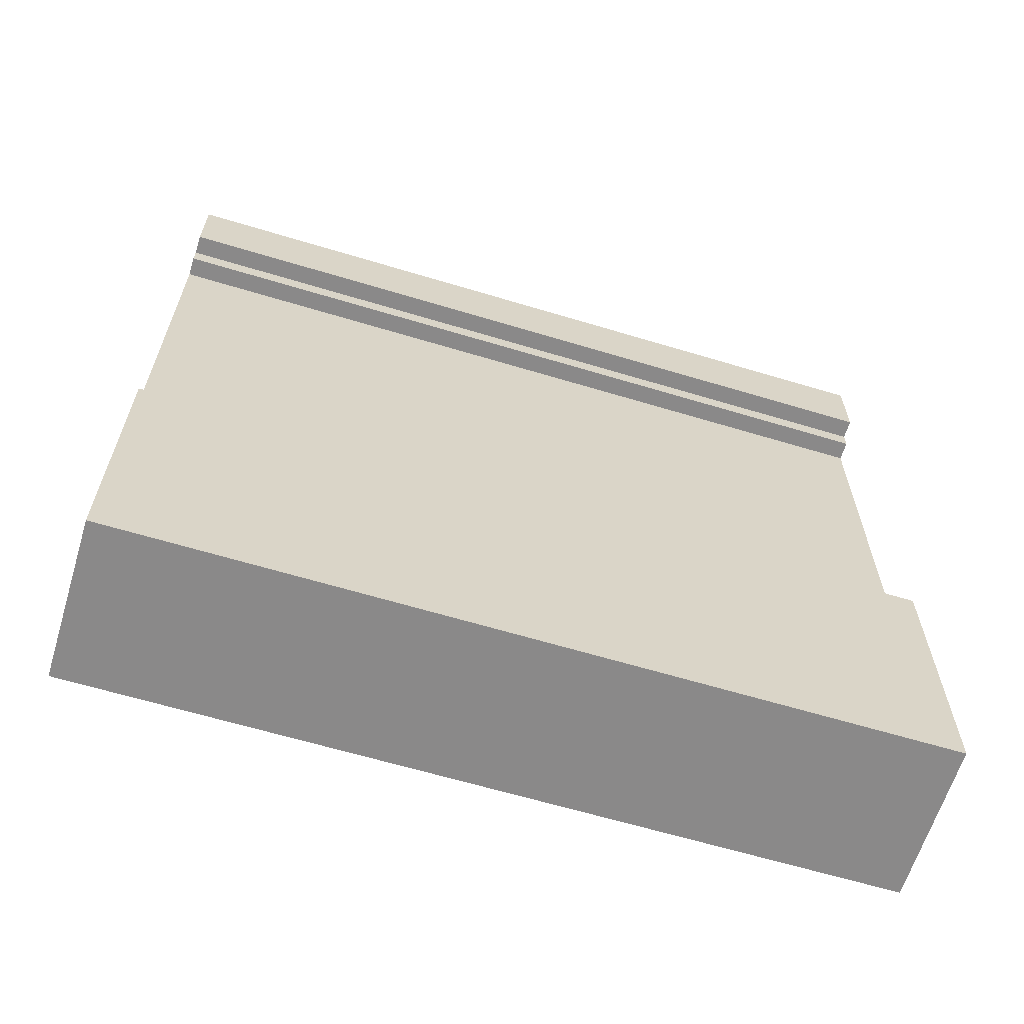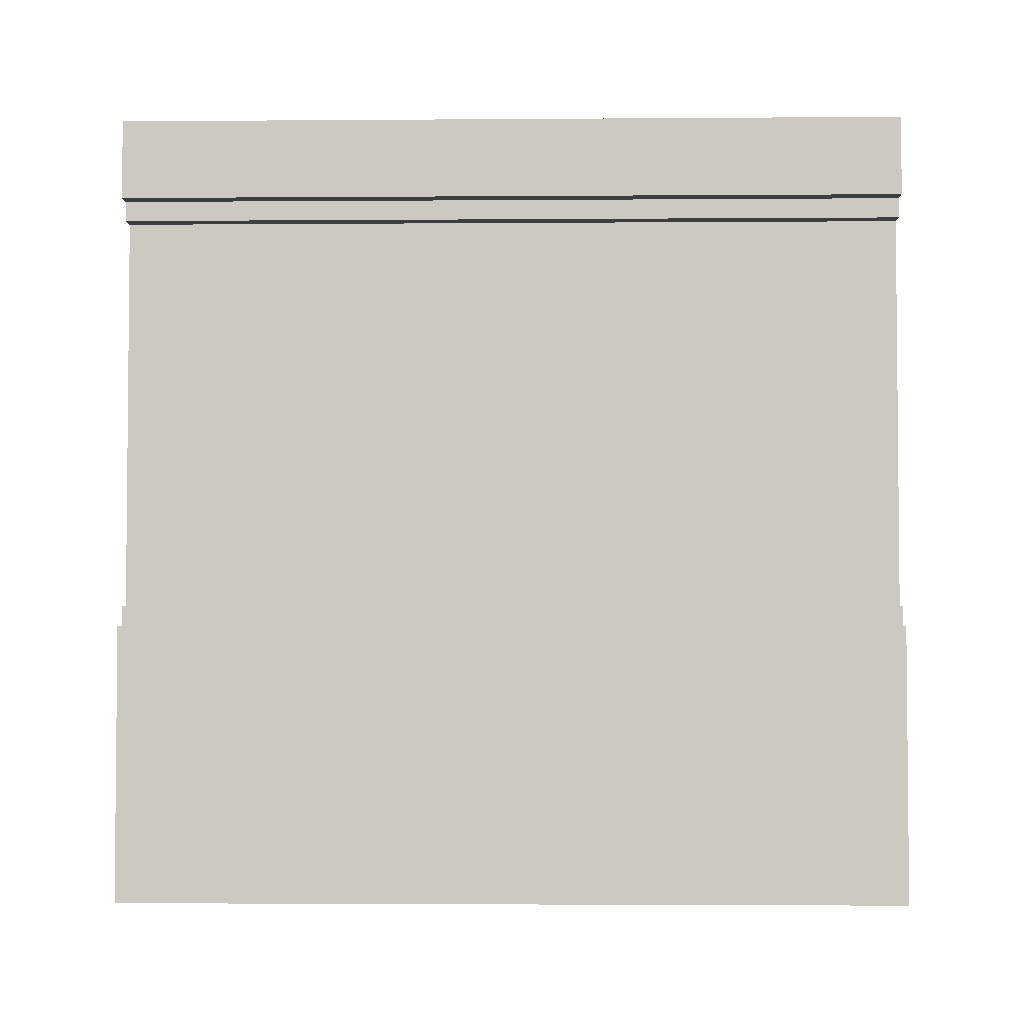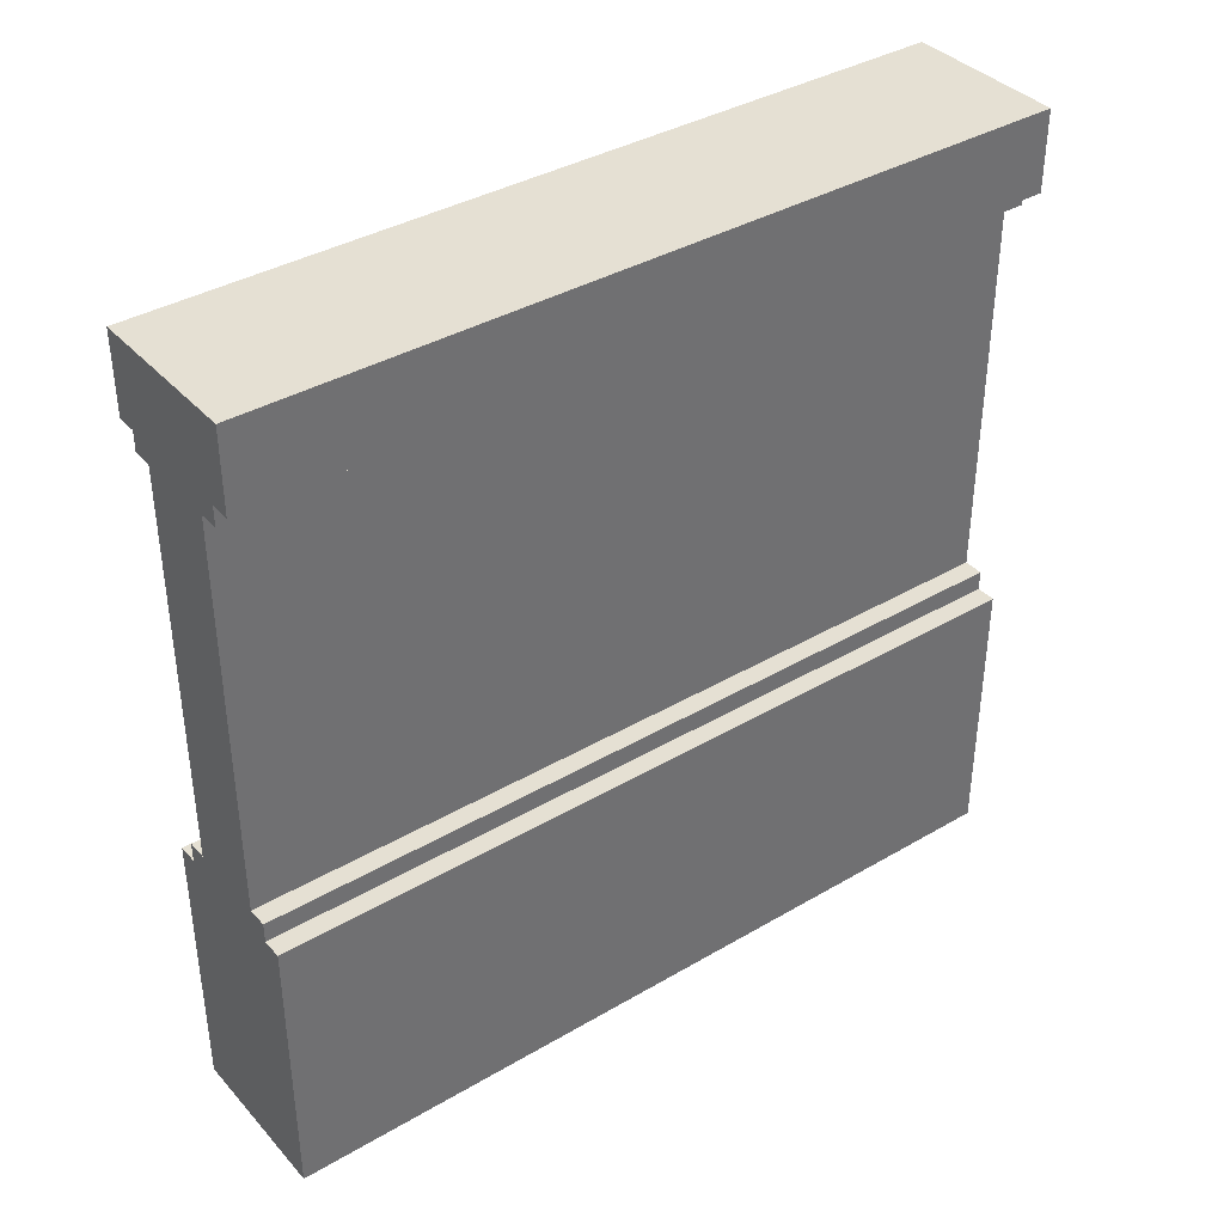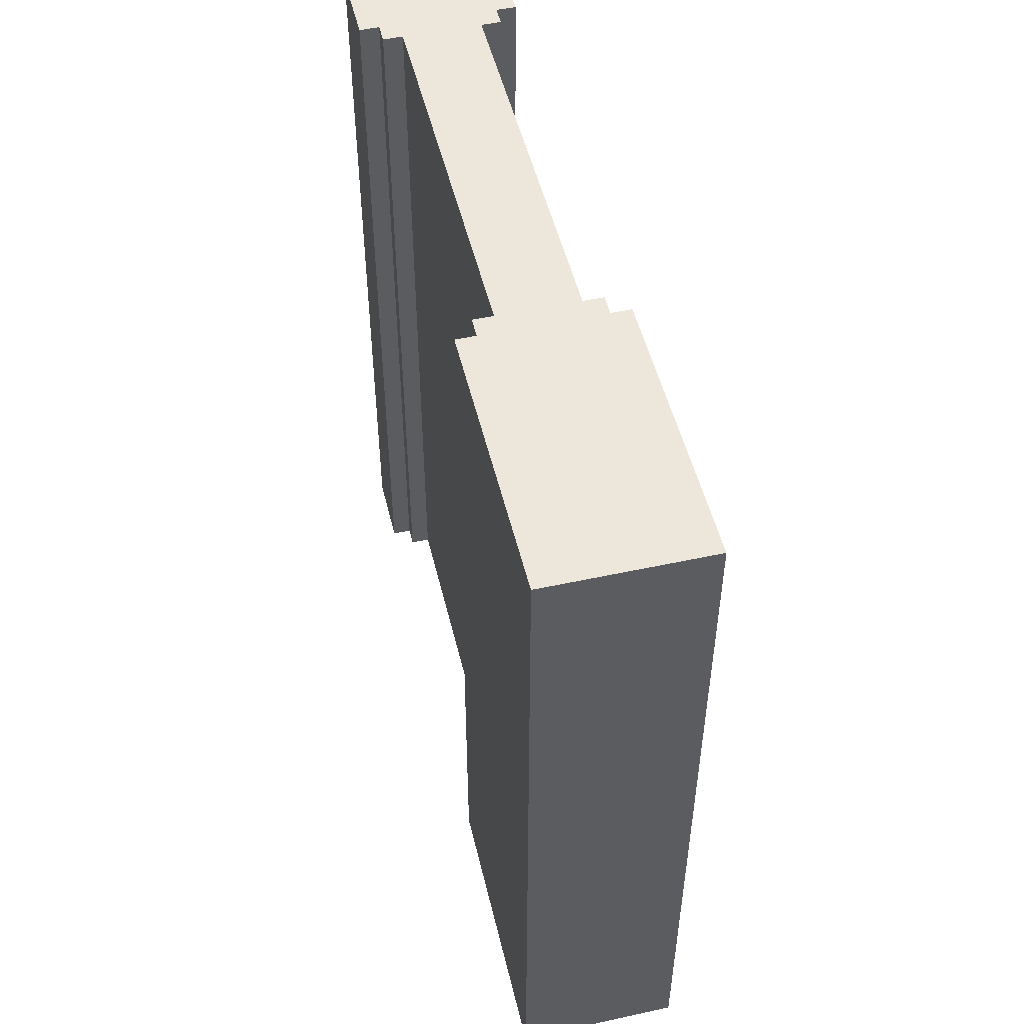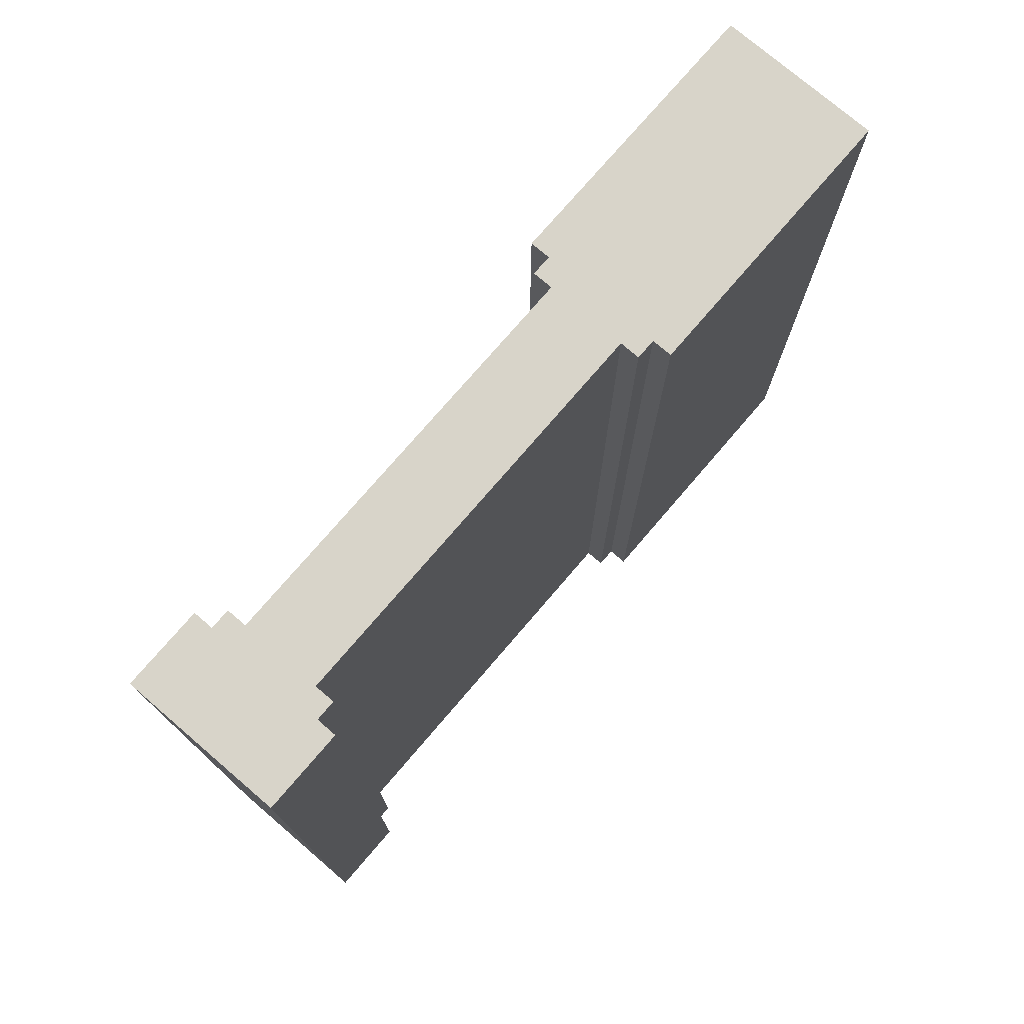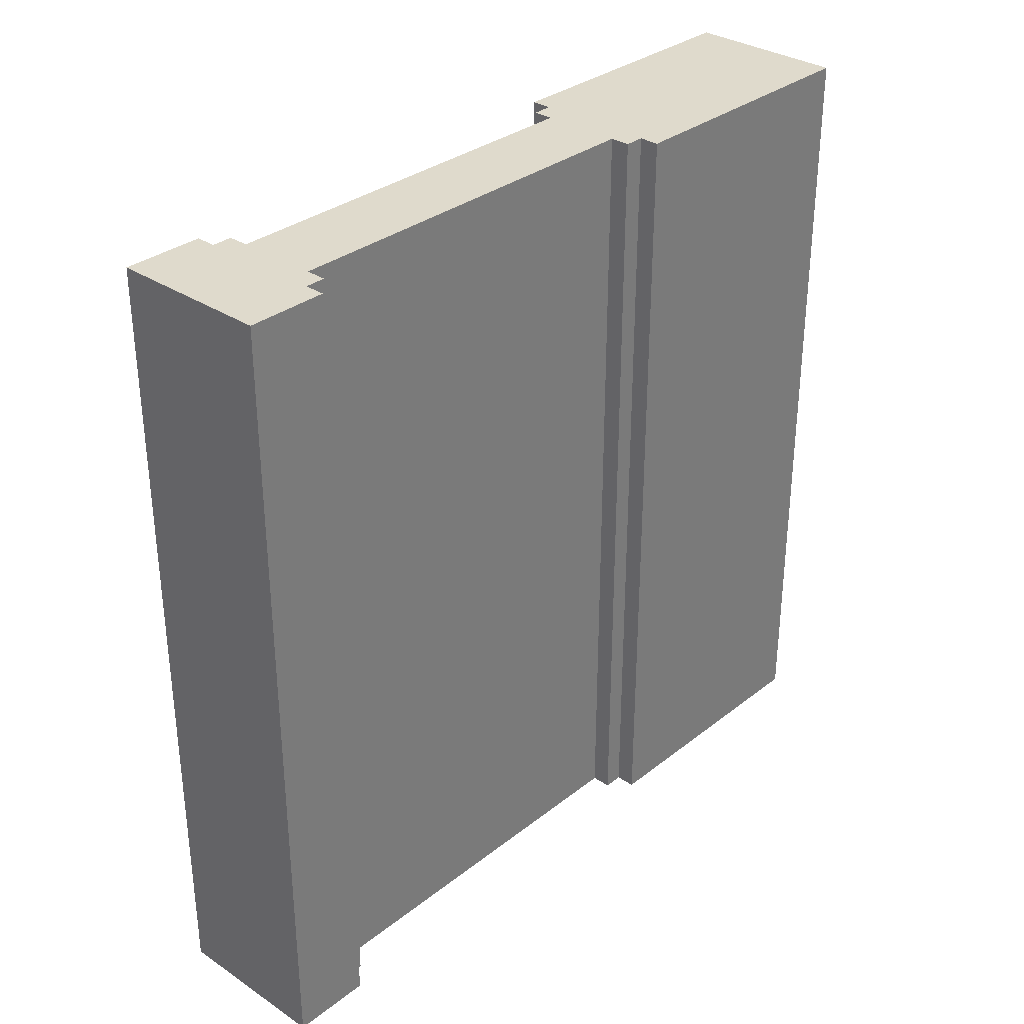
<metadata>
{"format":"obj","ext":"obj","renderer":"f3d","projection":"perspective","resolution":1024,"background":"white","views":[{"elev":-63.3,"azim":73.0,"up":"+Y"},{"elev":-3.2,"azim":-88.6,"up":"+Y"},{"elev":37.9,"azim":-126.7,"up":"+Y"},{"elev":50.6,"azim":-13.4,"up":"+Z"},{"elev":75.6,"azim":-139.4,"up":"+Z"},{"elev":32.4,"azim":-137.3,"up":"+Z"}]}
</metadata>
<code>
g wall2
v -4 0 20
v -4 0 -20
v -4 1 19
v -4 1 18
v -4 1 6
v -4 1 5
v -4 1 -5
v -4 1 -6
v -4 1 -18
v -4 1 -19
v -4 2 19
v -4 2 18
v -4 2 6
v -4 2 5
v -4 2 -5
v -4 2 -6
v -4 2 -18
v -4 2 -19
v -4 12 19
v -4 12 18
v -4 12 6
v -4 12 5
v -4 12 -5
v -4 12 -6
v -4 12 -18
v -4 12 -19
v -4 13 19
v -4 13 18
v -4 13 6
v -4 13 5
v -4 13 -5
v -4 13 -6
v -4 13 -18
v -4 13 -19
v -4 14 20
v -4 14 -20
v -4 36 20
v -4 36 -20
v -4 38 19
v -4 38 18
v -4 38 -18
v -4 38 -19
v -4 39 19
v -4 39 18
v -4 39 -18
v -4 39 -19
v -4 40 20
v -4 40 -20
v -3 14 20
v -3 14 -20
v -3 15 20
v -3 15 -20
v -3 35 20
v -3 35 -20
v -3 36 20
v -3 36 -20
v -2 5 11
v -2 5 10
v -2 5 -10
v -2 5 -11
v -2 6 11
v -2 6 10
v -2 6 -10
v -2 6 -11
v -2 15 20
v -2 15 11
v -2 15 10
v -2 15 -10
v -2 15 -11
v -2 15 -20
v -2 35 20
v -2 35 11
v -2 35 10
v -2 35 -10
v -2 35 -11
v -2 35 -20
v 3 5 11
v 3 5 10
v 3 5 -10
v 3 5 -11
v 3 6 11
v 3 6 10
v 3 6 -10
v 3 6 -11
v -3 5 11
v -3 5 10
v -3 5 -10
v -3 5 -11
v -3 6 11
v -3 6 10
v -3 6 -10
v -3 6 -11
v 2 5 11
v 2 5 10
v 2 5 -10
v 2 5 -11
v 2 6 11
v 2 6 10
v 2 6 -10
v 2 6 -11
v 2 15 20
v 2 15 11
v 2 15 10
v 2 15 -10
v 2 15 -11
v 2 15 -20
v 2 35 20
v 2 35 11
v 2 35 10
v 2 35 -10
v 2 35 -11
v 2 35 -20
v 3 14 20
v 3 14 -20
v 3 15 20
v 3 15 -20
v 3 35 20
v 3 35 -20
v 3 36 20
v 3 36 -20
v 4 0 20
v 4 0 -20
v 4 1 19
v 4 1 18
v 4 1 6
v 4 1 5
v 4 1 -5
v 4 1 -6
v 4 1 -18
v 4 1 -19
v 4 2 19
v 4 2 18
v 4 2 6
v 4 2 5
v 4 2 -5
v 4 2 -6
v 4 2 -18
v 4 2 -19
v 4 12 19
v 4 12 18
v 4 12 6
v 4 12 5
v 4 12 -5
v 4 12 -6
v 4 12 -18
v 4 12 -19
v 4 13 19
v 4 13 18
v 4 13 6
v 4 13 5
v 4 13 -5
v 4 13 -6
v 4 13 -18
v 4 13 -19
v 4 14 20
v 4 14 -20
v 4 36 20
v 4 36 -20
v 4 38 19
v 4 38 18
v 4 38 -18
v 4 38 -19
v 4 39 19
v 4 39 18
v 4 39 -18
v 4 39 -19
v 4 40 20
v 4 40 -20
v -4 0 20
v -4 14 20
v -4 36 20
v -4 40 20
v -3 14 20
v -3 15 20
v -3 35 20
v -3 36 20
v -3 40 20
v -2 0 20
v -2 14 20
v -2 15 20
v -2 35 20
v -2 36 20
v 2 0 20
v 2 14 20
v 2 15 20
v 2 35 20
v 2 36 20
v 3 14 20
v 3 15 20
v 3 35 20
v 3 36 20
v 3 40 20
v 4 0 20
v 4 14 20
v 4 36 20
v 4 40 20
v -3 5 10
v -3 6 10
v -2 5 10
v -2 6 10
v 2 5 10
v 2 6 10
v 3 5 10
v 3 6 10
v -3 5 -11
v -3 6 -11
v -2 5 -11
v -2 6 -11
v 2 5 -11
v 2 6 -11
v 3 5 -11
v 3 6 -11
v -3 5 11
v -3 6 11
v -2 5 11
v -2 6 11
v 2 5 11
v 2 6 11
v 3 5 11
v 3 6 11
v -3 5 -10
v -3 6 -10
v -2 5 -10
v -2 6 -10
v 2 5 -10
v 2 6 -10
v 3 5 -10
v 3 6 -10
v -4 0 -20
v -4 14 -20
v -4 36 -20
v -4 40 -20
v -3 14 -20
v -3 15 -20
v -3 35 -20
v -3 36 -20
v -3 40 -20
v -2 0 -20
v -2 14 -20
v -2 15 -20
v -2 35 -20
v -2 36 -20
v 2 0 -20
v 2 14 -20
v 2 15 -20
v 2 35 -20
v 2 36 -20
v 3 14 -20
v 3 15 -20
v 3 35 -20
v 3 36 -20
v 3 40 -20
v 4 0 -20
v 4 14 -20
v 4 36 -20
v 4 40 -20
v -4 0 20
v -2 0 20
v 2 0 20
v 4 0 20
v -4 0 -20
v -2 0 -20
v 2 0 -20
v 4 0 -20
v -3 6 11
v -2 6 11
v 2 6 11
v 3 6 11
v -3 6 10
v -2 6 10
v 2 6 10
v 3 6 10
v -3 6 -10
v -2 6 -10
v 2 6 -10
v 3 6 -10
v -3 6 -11
v -2 6 -11
v 2 6 -11
v 3 6 -11
v -3 35 20
v -2 35 20
v 2 35 20
v 3 35 20
v -2 35 11
v 2 35 11
v -2 35 10
v 2 35 10
v -2 35 -10
v 2 35 -10
v -2 35 -11
v 2 35 -11
v -3 35 -20
v -2 35 -20
v 2 35 -20
v 3 35 -20
v -4 36 20
v -3 36 20
v 3 36 20
v 4 36 20
v -4 36 -20
v -3 36 -20
v 3 36 -20
v 4 36 -20
v -3 5 11
v -2 5 11
v 2 5 11
v 3 5 11
v -3 5 10
v -2 5 10
v 2 5 10
v 3 5 10
v -3 5 -10
v -2 5 -10
v 2 5 -10
v 3 5 -10
v -3 5 -11
v -2 5 -11
v 2 5 -11
v 3 5 -11
v -4 14 20
v -3 14 20
v 3 14 20
v 4 14 20
v -4 14 -20
v -3 14 -20
v 3 14 -20
v 4 14 -20
v -3 15 20
v -2 15 20
v 2 15 20
v 3 15 20
v -2 15 11
v 2 15 11
v -2 15 10
v 2 15 10
v -2 15 -10
v 2 15 -10
v -2 15 -11
v 2 15 -11
v -3 15 -20
v -2 15 -20
v 2 15 -20
v 3 15 -20
v -4 40 20
v -3 40 20
v 3 40 20
v 4 40 20
v -4 40 -20
v -3 40 -20
v 3 40 -20
v 4 40 -20
f 3 2 1
f 4 2 3
f 5 2 4
f 6 2 5
f 7 2 6
f 8 2 7
f 9 2 8
f 10 2 9
f 11 3 1
f 11 4 3
f 12 5 4
f 12 4 11
f 13 6 5
f 13 5 12
f 14 7 6
f 14 6 13
f 15 8 7
f 15 7 14
f 16 9 8
f 16 8 15
f 17 10 9
f 17 9 16
f 18 2 10
f 18 10 17
f 19 17 16
f 19 16 15
f 19 18 17
f 19 15 14
f 19 14 13
f 19 13 12
f 19 12 11
f 19 11 1
f 20 18 19
f 21 18 20
f 22 18 21
f 23 18 22
f 24 18 23
f 25 18 24
f 26 2 18
f 26 18 25
f 27 19 1
f 27 20 19
f 28 21 20
f 28 20 27
f 29 22 21
f 29 21 28
f 30 23 22
f 30 22 29
f 31 24 23
f 31 23 30
f 32 25 24
f 32 24 31
f 33 26 25
f 33 25 32
f 34 2 26
f 34 26 33
f 35 31 30
f 35 33 32
f 35 34 33
f 35 30 29
f 35 29 28
f 35 28 27
f 35 27 1
f 35 32 31
f 36 2 34
f 36 34 35
f 39 38 37
f 40 38 39
f 41 38 40
f 42 38 41
f 43 39 37
f 43 40 39
f 44 41 40
f 44 40 43
f 45 42 41
f 45 41 44
f 46 38 42
f 46 42 45
f 47 45 44
f 47 44 43
f 47 46 45
f 47 43 37
f 48 38 46
f 48 46 47
f 51 50 49
f 52 50 51
f 55 54 53
f 56 54 55
f 61 58 57
f 62 58 61
f 63 60 59
f 64 60 63
f 71 66 65
f 72 67 66
f 72 66 71
f 73 68 67
f 73 67 72
f 74 69 68
f 74 68 73
f 75 70 69
f 75 69 74
f 76 70 75
f 81 78 77
f 82 78 81
f 83 80 79
f 84 80 83
f 85 86 89
f 89 86 90
f 87 88 91
f 91 88 92
f 93 94 97
f 97 94 98
f 95 96 99
f 99 96 100
f 101 102 107
f 102 103 108
f 107 102 108
f 103 104 109
f 108 103 109
f 104 105 110
f 109 104 110
f 105 106 111
f 110 105 111
f 111 106 112
f 113 114 115
f 115 114 116
f 117 118 119
f 119 118 120
f 121 122 123
f 123 122 124
f 124 122 125
f 125 122 126
f 126 122 127
f 127 122 128
f 128 122 129
f 129 122 130
f 121 123 131
f 123 124 131
f 124 125 132
f 131 124 132
f 125 126 133
f 132 125 133
f 126 127 134
f 133 126 134
f 127 128 135
f 134 127 135
f 128 129 136
f 135 128 136
f 129 130 137
f 136 129 137
f 130 122 138
f 137 130 138
f 136 137 139
f 135 136 139
f 137 138 139
f 134 135 139
f 133 134 139
f 132 133 139
f 131 132 139
f 121 131 139
f 139 138 140
f 140 138 141
f 141 138 142
f 142 138 143
f 143 138 144
f 144 138 145
f 138 122 146
f 145 138 146
f 121 139 147
f 139 140 147
f 140 141 148
f 147 140 148
f 141 142 149
f 148 141 149
f 142 143 150
f 149 142 150
f 143 144 151
f 150 143 151
f 144 145 152
f 151 144 152
f 145 146 153
f 152 145 153
f 146 122 154
f 153 146 154
f 150 151 155
f 152 153 155
f 153 154 155
f 149 150 155
f 148 149 155
f 147 148 155
f 121 147 155
f 151 152 155
f 154 122 156
f 155 154 156
f 157 158 159
f 159 158 160
f 160 158 161
f 161 158 162
f 157 159 163
f 159 160 163
f 160 161 164
f 163 160 164
f 161 162 165
f 164 161 165
f 162 158 166
f 165 162 166
f 164 165 167
f 163 164 167
f 165 166 167
f 157 163 167
f 166 158 168
f 167 166 168
f 173 170 169
f 176 172 171
f 177 172 176
f 178 173 169
f 179 174 173
f 179 173 178
f 180 174 179
f 181 176 175
f 182 177 176
f 182 176 181
f 183 180 179
f 183 181 180
f 183 182 181
f 183 179 178
f 184 182 183
f 185 182 184
f 186 182 185
f 187 177 182
f 187 182 186
f 188 184 183
f 188 185 184
f 189 185 188
f 190 187 186
f 191 177 187
f 191 187 190
f 192 177 191
f 193 188 183
f 194 188 193
f 195 192 191
f 196 192 195
f 199 198 197
f 200 198 199
f 203 202 201
f 204 202 203
f 207 206 205
f 208 206 207
f 211 210 209
f 212 210 211
f 213 214 215
f 215 214 216
f 217 218 219
f 219 218 220
f 221 222 223
f 223 222 224
f 225 226 227
f 227 226 228
f 229 230 233
f 231 232 236
f 236 232 237
f 229 233 238
f 233 234 239
f 238 233 239
f 239 234 240
f 235 236 241
f 236 237 242
f 241 236 242
f 239 240 243
f 240 241 243
f 241 242 243
f 238 239 243
f 243 242 244
f 244 242 245
f 245 242 246
f 242 237 247
f 246 242 247
f 243 244 248
f 244 245 248
f 248 245 249
f 246 247 250
f 247 237 251
f 250 247 251
f 251 237 252
f 243 248 253
f 253 248 254
f 251 252 255
f 255 252 256
f 261 258 257
f 262 259 258
f 262 258 261
f 263 260 259
f 263 259 262
f 264 260 263
f 269 266 265
f 270 266 269
f 271 268 267
f 272 268 271
f 277 274 273
f 278 274 277
f 279 276 275
f 280 276 279
f 285 282 281
f 286 284 283
f 287 285 281
f 288 284 286
f 289 287 281
f 290 284 288
f 291 289 281
f 292 284 290
f 293 291 281
f 294 291 293
f 295 284 292
f 296 284 295
f 301 298 297
f 302 298 301
f 303 300 299
f 304 300 303
f 305 306 309
f 309 306 310
f 307 308 311
f 311 308 312
f 313 314 317
f 317 314 318
f 315 316 319
f 319 316 320
f 321 322 325
f 325 322 326
f 323 324 327
f 327 324 328
f 329 330 333
f 331 332 334
f 329 333 335
f 334 332 336
f 329 335 337
f 336 332 338
f 329 337 339
f 338 332 340
f 329 339 341
f 341 339 342
f 340 332 343
f 343 332 344
f 345 346 349
f 346 347 350
f 349 346 350
f 347 348 351
f 350 347 351
f 351 348 352

</code>
